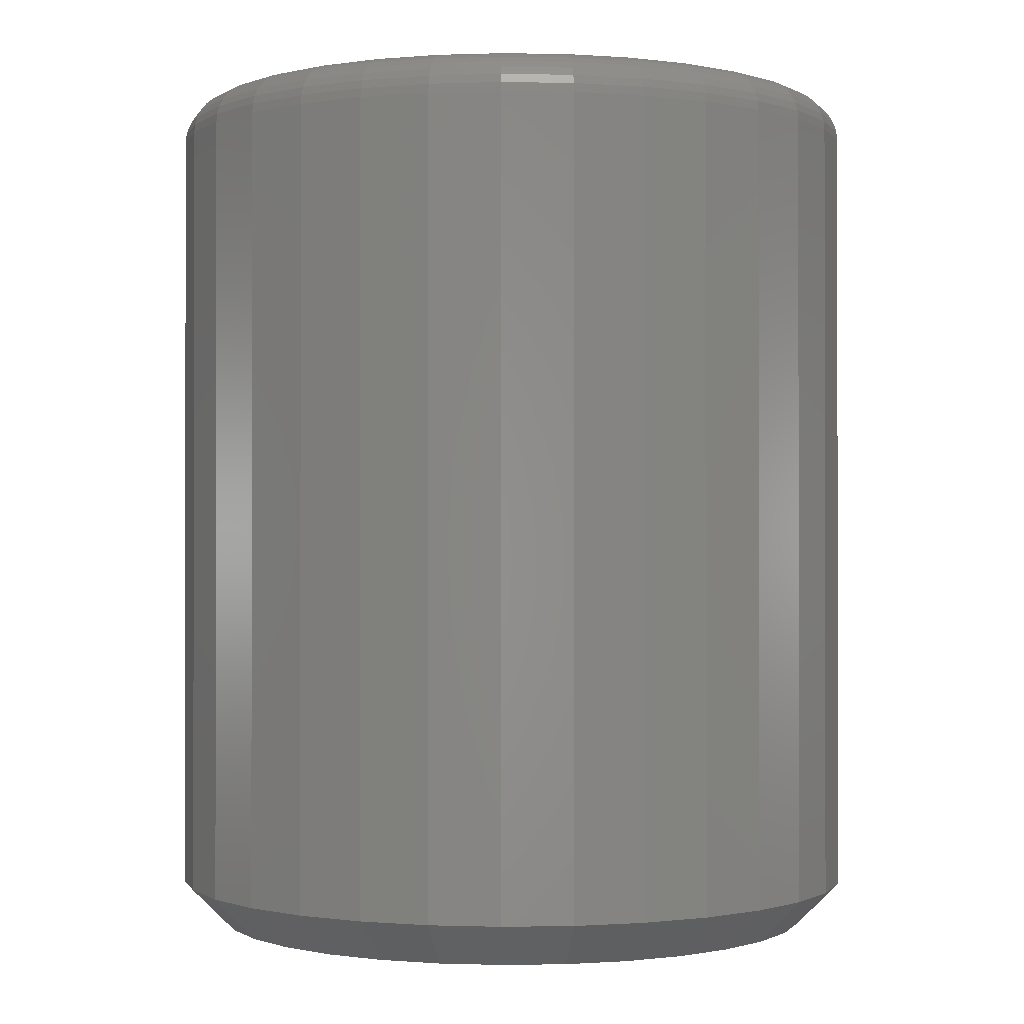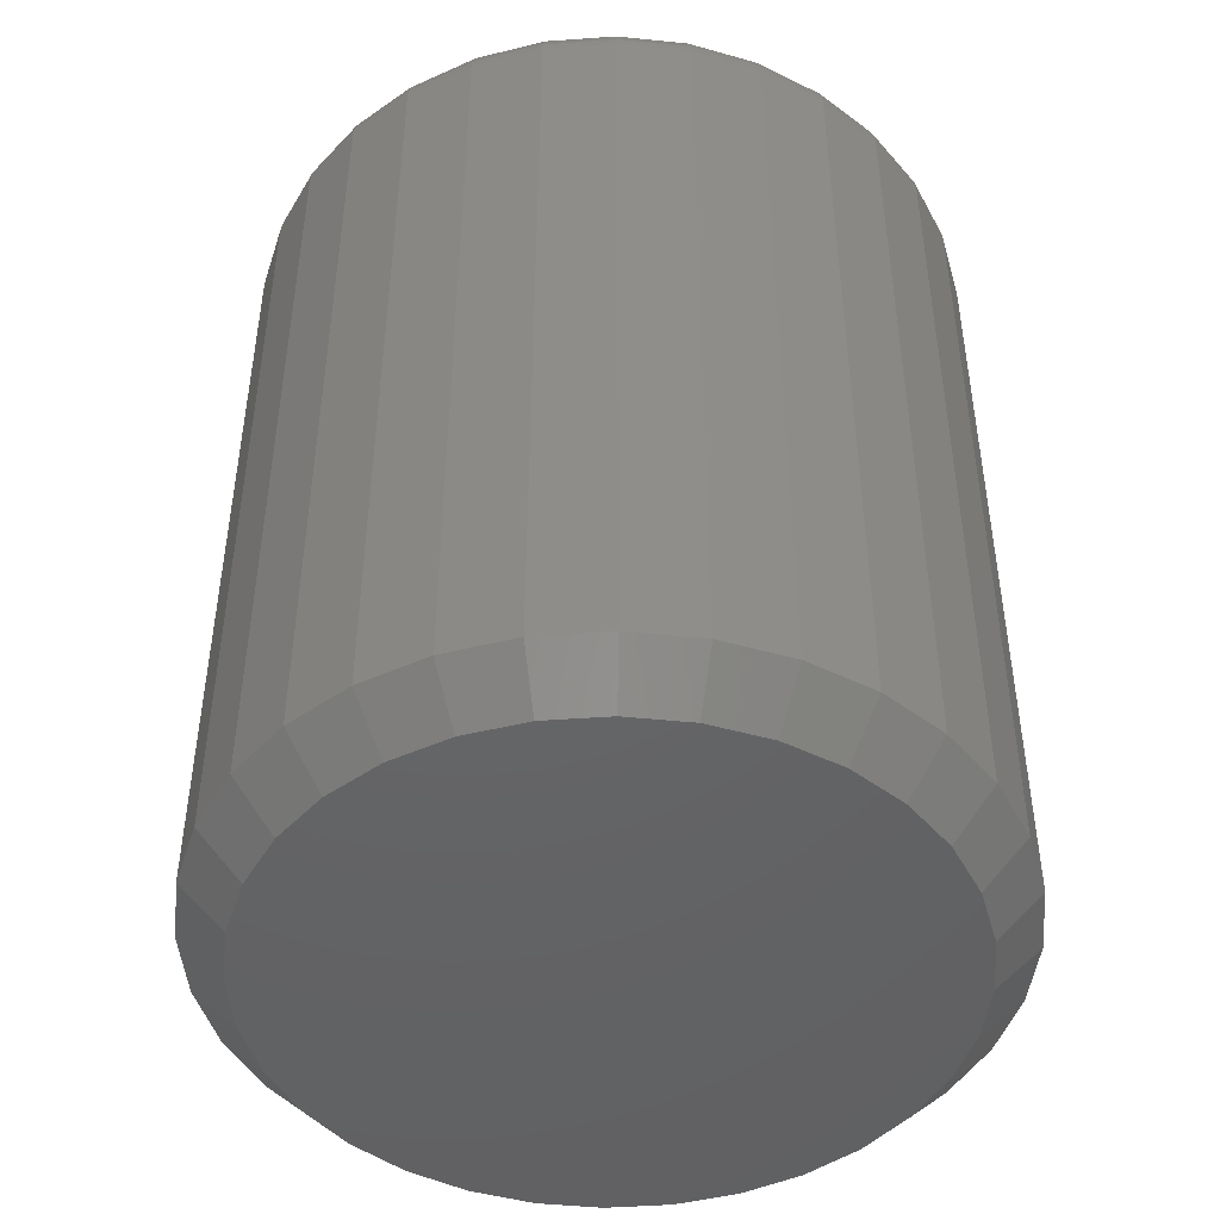
<metadata>
{"format":"stl","ext":"stl","renderer":"f3d","projection":"perspective","resolution":1024,"background":"white","views":[{"elev":-0.6,"azim":69.2,"up":"+Z"},{"elev":-46.4,"azim":-68.5,"up":"+Z"}]}
</metadata>
<code>
# stl→obj: 352 verts, 700 faces
v 0.6868 0.3111 0.007812
v 0.6868 0.3111 0.1484
v 0.6856 0.2988 0.007812
v 0.6856 0.2988 0.1484
v 0.682 0.2869 0.007812
v 0.682 0.2869 0.1484
v 0.6762 0.276 0.007812
v 0.6762 0.276 0.1484
v 0.6683 0.2664 0.007812
v 0.6683 0.2664 0.1484
v 0.6588 0.2586 0.007812
v 0.6588 0.2586 0.1484
v 0.6479 0.2528 0.007812
v 0.6479 0.2528 0.1484
v 0.636 0.2492 0.007812
v 0.636 0.2492 0.1484
v 0.6237 0.2479 0.007812
v 0.6237 0.2479 0.1484
v 0.6114 0.2492 0.007812
v 0.6114 0.2492 0.1484
v 0.5995 0.2528 0.007812
v 0.5995 0.2528 0.1484
v 0.5886 0.2586 0.007812
v 0.5886 0.2586 0.1484
v 0.579 0.2664 0.007812
v 0.579 0.2664 0.1484
v 0.5712 0.276 0.007812
v 0.5712 0.276 0.1484
v 0.5653 0.2869 0.007812
v 0.5653 0.2869 0.1484
v 0.5617 0.2988 0.007812
v 0.5617 0.2988 0.1484
v 0.5605 0.3111 0.007812
v 0.5605 0.3111 0.1484
v 0.5617 0.3234 0.007812
v 0.5617 0.3234 0.1484
v 0.5653 0.3353 0.007812
v 0.5653 0.3353 0.1484
v 0.5712 0.3462 0.007812
v 0.5712 0.3462 0.1484
v 0.579 0.3558 0.007812
v 0.579 0.3558 0.1484
v 0.5886 0.3636 0.007812
v 0.5886 0.3636 0.1484
v 0.5995 0.3695 0.007812
v 0.5995 0.3695 0.1484
v 0.6114 0.373 0.007812
v 0.6114 0.373 0.1484
v 0.6237 0.3743 0.007812
v 0.6237 0.3743 0.1484
v 0.636 0.373 0.007812
v 0.636 0.373 0.1484
v 0.6479 0.3695 0.007812
v 0.6479 0.3695 0.1484
v 0.6588 0.3636 0.007812
v 0.6588 0.3636 0.1484
v 0.6683 0.3558 0.007812
v 0.6683 0.3558 0.1484
v 0.6762 0.3462 0.007812
v 0.6762 0.3462 0.1484
v 0.682 0.3353 0.007812
v 0.682 0.3353 0.1484
v 0.6856 0.3234 0.007812
v 0.6856 0.3234 0.1484
v 0.6237 0.3664 0
v 0.6345 0.3654 0
v 0.6129 0.3654 0
v 0.6025 0.3622 0
v 0.6449 0.3622 0
v 0.5929 0.3571 0
v 0.6544 0.3571 0
v 0.5845 0.3502 0
v 0.6628 0.3502 0
v 0.5777 0.3419 0
v 0.6697 0.3419 0
v 0.5726 0.3323 0
v 0.6748 0.3323 0
v 0.6697 0.2804 0
v 0.5777 0.2804 0
v 0.6748 0.2899 0
v 0.5845 0.272 0
v 0.6628 0.272 0
v 0.5929 0.2651 0
v 0.6544 0.2651 0
v 0.6025 0.26 0
v 0.6449 0.26 0
v 0.6129 0.2568 0
v 0.6345 0.2568 0
v 0.6237 0.2558 0
v 0.5726 0.2899 0
v 0.5694 0.3003 0
v 0.678 0.3003 0
v 0.5683 0.3111 0
v 0.679 0.3111 0
v 0.5694 0.3219 0
v 0.678 0.3219 0
v 0.6129 0.3654 0.1562
v 0.6345 0.3654 0.1562
v 0.6237 0.3664 0.1562
v 0.6025 0.3622 0.1562
v 0.6449 0.3622 0.1562
v 0.5929 0.3571 0.1562
v 0.6544 0.3571 0.1562
v 0.5845 0.3502 0.1562
v 0.6628 0.3502 0.1562
v 0.5777 0.3419 0.1562
v 0.6697 0.3419 0.1562
v 0.5726 0.3323 0.1562
v 0.6748 0.3323 0.1562
v 0.6748 0.2899 0.1562
v 0.5777 0.2804 0.1562
v 0.6697 0.2804 0.1562
v 0.5845 0.272 0.1562
v 0.6628 0.272 0.1562
v 0.5929 0.2651 0.1562
v 0.6544 0.2651 0.1562
v 0.6025 0.26 0.1562
v 0.6449 0.26 0.1562
v 0.6129 0.2568 0.1562
v 0.6345 0.2568 0.1562
v 0.6237 0.2558 0.1562
v 0.678 0.3219 0.1562
v 0.5694 0.3219 0.1562
v 0.679 0.3111 0.1562
v 0.5683 0.3111 0.1562
v 0.678 0.3003 0.1562
v 0.5694 0.3003 0.1562
v 0.5726 0.2899 0.1562
v 0.6806 0.3111 0.1561
v 0.6795 0.3 0.1561
v 0.682 0.3111 0.1557
v 0.6809 0.2997 0.1557
v 0.6834 0.3111 0.1549
v 0.6822 0.2995 0.1549
v 0.6846 0.3111 0.154
v 0.6834 0.2992 0.154
v 0.6855 0.3111 0.1528
v 0.6843 0.299 0.1528
v 0.6862 0.3111 0.1514
v 0.685 0.2989 0.1514
v 0.6867 0.3111 0.15
v 0.6855 0.2988 0.15
v 0.5679 0.3 0.1561
v 0.5668 0.3111 0.1561
v 0.5665 0.2997 0.1557
v 0.5653 0.3111 0.1557
v 0.5651 0.2995 0.1549
v 0.564 0.3111 0.1549
v 0.564 0.2992 0.154
v 0.5628 0.3111 0.154
v 0.563 0.299 0.1528
v 0.5618 0.3111 0.1528
v 0.5623 0.2989 0.1514
v 0.5611 0.3111 0.1514
v 0.5619 0.2988 0.15
v 0.5607 0.3111 0.15
v 0.5711 0.2893 0.1561
v 0.5698 0.2888 0.1557
v 0.5685 0.2883 0.1549
v 0.5674 0.2878 0.154
v 0.5666 0.2874 0.1528
v 0.5659 0.2872 0.1514
v 0.5655 0.287 0.15
v 0.5764 0.2795 0.1561
v 0.5752 0.2787 0.1557
v 0.5741 0.2779 0.1549
v 0.5731 0.2773 0.154
v 0.5723 0.2767 0.1528
v 0.5717 0.2763 0.1514
v 0.5713 0.2761 0.15
v 0.5835 0.2709 0.1561
v 0.5824 0.2699 0.1557
v 0.5815 0.2689 0.1549
v 0.5806 0.2681 0.154
v 0.58 0.2674 0.1528
v 0.5794 0.2669 0.1514
v 0.5791 0.2665 0.15
v 0.5921 0.2638 0.1561
v 0.5913 0.2626 0.1557
v 0.5905 0.2615 0.1549
v 0.5899 0.2605 0.154
v 0.5893 0.2597 0.1528
v 0.5889 0.2591 0.1514
v 0.5887 0.2587 0.15
v 0.6019 0.2586 0.1561
v 0.6014 0.2572 0.1557
v 0.6008 0.256 0.1549
v 0.6004 0.2549 0.154
v 0.6 0.254 0.1528
v 0.5997 0.2533 0.1514
v 0.5996 0.2529 0.15
v 0.6126 0.2553 0.1561
v 0.6123 0.2539 0.1557
v 0.612 0.2526 0.1549
v 0.6118 0.2514 0.154
v 0.6116 0.2504 0.1528
v 0.6115 0.2497 0.1514
v 0.6114 0.2493 0.15
v 0.6237 0.2542 0.1561
v 0.6237 0.2528 0.1557
v 0.6237 0.2514 0.1549
v 0.6237 0.2502 0.154
v 0.6237 0.2493 0.1528
v 0.6237 0.2485 0.1514
v 0.6237 0.2481 0.15
v 0.6348 0.2553 0.1561
v 0.6351 0.2539 0.1557
v 0.6353 0.2526 0.1549
v 0.6356 0.2514 0.154
v 0.6357 0.2504 0.1528
v 0.6359 0.2497 0.1514
v 0.636 0.2493 0.15
v 0.6454 0.2586 0.1561
v 0.646 0.2572 0.1557
v 0.6465 0.256 0.1549
v 0.647 0.2549 0.154
v 0.6473 0.254 0.1528
v 0.6476 0.2533 0.1514
v 0.6478 0.2529 0.15
v 0.6553 0.2638 0.1561
v 0.6561 0.2626 0.1557
v 0.6568 0.2615 0.1549
v 0.6575 0.2605 0.154
v 0.658 0.2597 0.1528
v 0.6584 0.2591 0.1514
v 0.6587 0.2587 0.15
v 0.6639 0.2709 0.1561
v 0.6649 0.2699 0.1557
v 0.6659 0.2689 0.1549
v 0.6667 0.2681 0.154
v 0.6674 0.2674 0.1528
v 0.6679 0.2669 0.1514
v 0.6682 0.2665 0.15
v 0.671 0.2795 0.1561
v 0.6722 0.2787 0.1557
v 0.6733 0.2779 0.1549
v 0.6743 0.2773 0.154
v 0.6751 0.2767 0.1528
v 0.6757 0.2763 0.1514
v 0.6761 0.2761 0.15
v 0.6762 0.2893 0.1561
v 0.6776 0.2888 0.1557
v 0.6788 0.2883 0.1549
v 0.6799 0.2878 0.154
v 0.6808 0.2874 0.1528
v 0.6815 0.2872 0.1514
v 0.6819 0.287 0.15
v 0.5679 0.3222 0.1561
v 0.5665 0.3225 0.1557
v 0.5651 0.3227 0.1549
v 0.564 0.323 0.154
v 0.563 0.3232 0.1528
v 0.5623 0.3233 0.1514
v 0.5619 0.3234 0.15
v 0.6795 0.3222 0.1561
v 0.6809 0.3225 0.1557
v 0.6822 0.3227 0.1549
v 0.6834 0.323 0.154
v 0.6843 0.3232 0.1528
v 0.685 0.3233 0.1514
v 0.6855 0.3234 0.15
v 0.6762 0.3329 0.1561
v 0.6776 0.3334 0.1557
v 0.6788 0.3339 0.1549
v 0.6799 0.3344 0.154
v 0.6808 0.3348 0.1528
v 0.6815 0.335 0.1514
v 0.6819 0.3352 0.15
v 0.671 0.3427 0.1561
v 0.6722 0.3435 0.1557
v 0.6733 0.3443 0.1549
v 0.6743 0.3449 0.154
v 0.6751 0.3455 0.1528
v 0.6757 0.3459 0.1514
v 0.6761 0.3461 0.15
v 0.6639 0.3513 0.1561
v 0.6649 0.3524 0.1557
v 0.6659 0.3533 0.1549
v 0.6667 0.3541 0.154
v 0.6674 0.3548 0.1528
v 0.6679 0.3553 0.1514
v 0.6682 0.3557 0.15
v 0.6553 0.3584 0.1561
v 0.6561 0.3596 0.1557
v 0.6568 0.3607 0.1549
v 0.6575 0.3617 0.154
v 0.658 0.3625 0.1528
v 0.6584 0.3631 0.1514
v 0.6587 0.3635 0.15
v 0.6454 0.3636 0.1561
v 0.646 0.365 0.1557
v 0.6465 0.3662 0.1549
v 0.647 0.3673 0.154
v 0.6473 0.3682 0.1528
v 0.6476 0.3689 0.1514
v 0.6478 0.3693 0.15
v 0.6348 0.3669 0.1561
v 0.6351 0.3683 0.1557
v 0.6353 0.3696 0.1549
v 0.6356 0.3708 0.154
v 0.6357 0.3718 0.1528
v 0.6359 0.3725 0.1514
v 0.636 0.3729 0.15
v 0.6237 0.368 0.1561
v 0.6237 0.3694 0.1557
v 0.6237 0.3708 0.1549
v 0.6237 0.372 0.154
v 0.6237 0.3729 0.1528
v 0.6237 0.3737 0.1514
v 0.6237 0.3741 0.15
v 0.6126 0.3669 0.1561
v 0.6123 0.3683 0.1557
v 0.612 0.3696 0.1549
v 0.6118 0.3708 0.154
v 0.6116 0.3718 0.1528
v 0.6115 0.3725 0.1514
v 0.6114 0.3729 0.15
v 0.6019 0.3636 0.1561
v 0.6014 0.365 0.1557
v 0.6008 0.3662 0.1549
v 0.6004 0.3673 0.154
v 0.6 0.3682 0.1528
v 0.5997 0.3689 0.1514
v 0.5996 0.3693 0.15
v 0.5921 0.3584 0.1561
v 0.5913 0.3596 0.1557
v 0.5905 0.3607 0.1549
v 0.5899 0.3617 0.154
v 0.5893 0.3625 0.1528
v 0.5889 0.3631 0.1514
v 0.5887 0.3635 0.15
v 0.5835 0.3513 0.1561
v 0.5824 0.3524 0.1557
v 0.5815 0.3533 0.1549
v 0.5806 0.3541 0.154
v 0.58 0.3548 0.1528
v 0.5794 0.3553 0.1514
v 0.5791 0.3557 0.15
v 0.5764 0.3427 0.1561
v 0.5752 0.3435 0.1557
v 0.5741 0.3443 0.1549
v 0.5731 0.3449 0.154
v 0.5723 0.3455 0.1528
v 0.5717 0.3459 0.1514
v 0.5713 0.3461 0.15
v 0.5711 0.3329 0.1561
v 0.5698 0.3334 0.1557
v 0.5685 0.3339 0.1549
v 0.5674 0.3344 0.154
v 0.5666 0.3348 0.1528
v 0.5659 0.335 0.1514
v 0.5655 0.3352 0.15
f 1 2 3
f 3 2 4
f 3 4 5
f 5 4 6
f 5 6 7
f 7 6 8
f 7 8 9
f 9 8 10
f 9 10 11
f 11 10 12
f 11 12 13
f 13 12 14
f 13 14 15
f 15 14 16
f 15 16 17
f 17 16 18
f 17 18 19
f 19 18 20
f 19 20 21
f 21 20 22
f 21 22 23
f 23 22 24
f 23 24 25
f 25 24 26
f 25 26 27
f 27 26 28
f 27 28 29
f 29 28 30
f 29 30 31
f 31 30 32
f 31 32 33
f 33 32 34
f 33 34 35
f 35 34 36
f 35 36 37
f 37 36 38
f 37 38 39
f 39 38 40
f 39 40 41
f 41 40 42
f 41 42 43
f 43 42 44
f 43 44 45
f 45 44 46
f 45 46 47
f 47 46 48
f 47 48 49
f 49 48 50
f 49 50 51
f 51 50 52
f 51 52 53
f 53 52 54
f 53 54 55
f 55 54 56
f 55 56 57
f 57 56 58
f 57 58 59
f 59 58 60
f 59 60 61
f 61 60 62
f 61 62 63
f 63 62 64
f 63 64 1
f 1 64 2
f 65 66 67
f 68 67 66
f 69 68 66
f 70 68 69
f 71 70 69
f 72 70 71
f 73 72 71
f 74 72 73
f 75 74 73
f 76 74 75
f 77 76 75
f 78 79 80
f 81 79 78
f 82 81 78
f 83 81 82
f 84 83 82
f 85 83 84
f 86 85 84
f 87 85 86
f 88 87 86
f 89 87 88
f 79 90 80
f 80 90 91
f 80 91 92
f 92 91 93
f 92 93 94
f 94 93 95
f 94 95 96
f 96 95 76
f 96 76 77
f 94 63 1
f 94 96 63
f 33 95 93
f 33 35 95
f 77 61 63
f 77 63 96
f 75 57 59
f 59 61 75
f 75 61 77
f 69 53 55
f 69 55 71
f 55 73 71
f 66 49 51
f 51 53 66
f 66 53 69
f 68 45 47
f 68 47 67
f 47 65 67
f 70 41 43
f 43 45 70
f 70 45 68
f 76 37 39
f 76 39 74
f 39 72 74
f 35 37 95
f 95 37 76
f 57 75 73
f 73 55 57
f 49 66 65
f 65 47 49
f 41 70 72
f 72 39 41
f 93 31 33
f 93 91 31
f 1 92 94
f 1 3 92
f 90 29 31
f 90 31 91
f 79 25 27
f 27 29 79
f 79 29 90
f 85 21 23
f 85 23 83
f 23 81 83
f 87 17 19
f 19 21 87
f 87 21 85
f 86 13 15
f 86 15 88
f 15 89 88
f 84 9 11
f 11 13 84
f 84 13 86
f 80 5 7
f 80 7 78
f 7 82 78
f 3 5 92
f 92 5 80
f 25 79 81
f 81 23 25
f 17 87 89
f 89 15 17
f 9 84 82
f 82 7 9
f 97 98 99
f 98 97 100
f 98 100 101
f 101 100 102
f 101 102 103
f 103 102 104
f 103 104 105
f 105 104 106
f 105 106 107
f 107 106 108
f 107 108 109
f 110 111 112
f 112 111 113
f 112 113 114
f 114 113 115
f 114 115 116
f 116 115 117
f 116 117 118
f 118 117 119
f 118 119 120
f 120 119 121
f 109 108 122
f 122 108 123
f 122 123 124
f 124 123 125
f 124 125 126
f 126 125 127
f 126 127 110
f 110 127 128
f 110 128 111
f 124 126 129
f 129 126 130
f 129 130 131
f 131 130 132
f 131 132 133
f 133 132 134
f 133 134 135
f 135 134 136
f 135 136 137
f 137 136 138
f 137 138 139
f 139 138 140
f 139 140 141
f 141 140 142
f 141 142 2
f 2 142 4
f 127 125 143
f 143 125 144
f 143 144 145
f 145 144 146
f 145 146 147
f 147 146 148
f 147 148 149
f 149 148 150
f 149 150 151
f 151 150 152
f 151 152 153
f 153 152 154
f 153 154 155
f 155 154 156
f 155 156 32
f 32 156 34
f 128 127 157
f 157 127 143
f 157 143 158
f 158 143 145
f 158 145 159
f 159 145 147
f 159 147 160
f 160 147 149
f 160 149 161
f 161 149 151
f 161 151 162
f 162 151 153
f 162 153 163
f 163 153 155
f 163 155 30
f 30 155 32
f 111 128 164
f 164 128 157
f 164 157 165
f 165 157 158
f 165 158 166
f 166 158 159
f 166 159 167
f 167 159 160
f 167 160 168
f 168 160 161
f 168 161 169
f 169 161 162
f 169 162 170
f 170 162 163
f 170 163 28
f 28 163 30
f 113 111 171
f 171 111 164
f 171 164 172
f 172 164 165
f 172 165 173
f 173 165 166
f 173 166 174
f 174 166 167
f 174 167 175
f 175 167 168
f 175 168 176
f 176 168 169
f 176 169 177
f 177 169 170
f 177 170 26
f 26 170 28
f 115 113 178
f 178 113 171
f 178 171 179
f 179 171 172
f 179 172 180
f 180 172 173
f 180 173 181
f 181 173 174
f 181 174 182
f 182 174 175
f 182 175 183
f 183 175 176
f 183 176 184
f 184 176 177
f 184 177 24
f 24 177 26
f 117 115 185
f 185 115 178
f 185 178 186
f 186 178 179
f 186 179 187
f 187 179 180
f 187 180 188
f 188 180 181
f 188 181 189
f 189 181 182
f 189 182 190
f 190 182 183
f 190 183 191
f 191 183 184
f 191 184 22
f 22 184 24
f 119 117 192
f 192 117 185
f 192 185 193
f 193 185 186
f 193 186 194
f 194 186 187
f 194 187 195
f 195 187 188
f 195 188 196
f 196 188 189
f 196 189 197
f 197 189 190
f 197 190 198
f 198 190 191
f 198 191 20
f 20 191 22
f 121 119 199
f 199 119 192
f 199 192 200
f 200 192 193
f 200 193 201
f 201 193 194
f 201 194 202
f 202 194 195
f 202 195 203
f 203 195 196
f 203 196 204
f 204 196 197
f 204 197 205
f 205 197 198
f 205 198 18
f 18 198 20
f 120 121 206
f 206 121 199
f 206 199 207
f 207 199 200
f 207 200 208
f 208 200 201
f 208 201 209
f 209 201 202
f 209 202 210
f 210 202 203
f 210 203 211
f 211 203 204
f 211 204 212
f 212 204 205
f 212 205 16
f 16 205 18
f 118 120 213
f 213 120 206
f 213 206 214
f 214 206 207
f 214 207 215
f 215 207 208
f 215 208 216
f 216 208 209
f 216 209 217
f 217 209 210
f 217 210 218
f 218 210 211
f 218 211 219
f 219 211 212
f 219 212 14
f 14 212 16
f 116 118 220
f 220 118 213
f 220 213 221
f 221 213 214
f 221 214 222
f 222 214 215
f 222 215 223
f 223 215 216
f 223 216 224
f 224 216 217
f 224 217 225
f 225 217 218
f 225 218 226
f 226 218 219
f 226 219 12
f 12 219 14
f 114 116 227
f 227 116 220
f 227 220 228
f 228 220 221
f 228 221 229
f 229 221 222
f 229 222 230
f 230 222 223
f 230 223 231
f 231 223 224
f 231 224 232
f 232 224 225
f 232 225 233
f 233 225 226
f 233 226 10
f 10 226 12
f 112 114 234
f 234 114 227
f 234 227 235
f 235 227 228
f 235 228 236
f 236 228 229
f 236 229 237
f 237 229 230
f 237 230 238
f 238 230 231
f 238 231 239
f 239 231 232
f 239 232 240
f 240 232 233
f 240 233 8
f 8 233 10
f 110 112 241
f 241 112 234
f 241 234 242
f 242 234 235
f 242 235 243
f 243 235 236
f 243 236 244
f 244 236 237
f 244 237 245
f 245 237 238
f 245 238 246
f 246 238 239
f 246 239 247
f 247 239 240
f 247 240 6
f 6 240 8
f 126 110 130
f 130 110 241
f 130 241 132
f 132 241 242
f 132 242 134
f 134 242 243
f 134 243 136
f 136 243 244
f 136 244 138
f 138 244 245
f 138 245 140
f 140 245 246
f 140 246 142
f 142 246 247
f 142 247 4
f 4 247 6
f 125 123 144
f 144 123 248
f 144 248 146
f 146 248 249
f 146 249 148
f 148 249 250
f 148 250 150
f 150 250 251
f 150 251 152
f 152 251 252
f 152 252 154
f 154 252 253
f 154 253 156
f 156 253 254
f 156 254 34
f 34 254 36
f 122 124 255
f 255 124 129
f 255 129 256
f 256 129 131
f 256 131 257
f 257 131 133
f 257 133 258
f 258 133 135
f 258 135 259
f 259 135 137
f 259 137 260
f 260 137 139
f 260 139 261
f 261 139 141
f 261 141 64
f 64 141 2
f 109 122 262
f 262 122 255
f 262 255 263
f 263 255 256
f 263 256 264
f 264 256 257
f 264 257 265
f 265 257 258
f 265 258 266
f 266 258 259
f 266 259 267
f 267 259 260
f 267 260 268
f 268 260 261
f 268 261 62
f 62 261 64
f 107 109 269
f 269 109 262
f 269 262 270
f 270 262 263
f 270 263 271
f 271 263 264
f 271 264 272
f 272 264 265
f 272 265 273
f 273 265 266
f 273 266 274
f 274 266 267
f 274 267 275
f 275 267 268
f 275 268 60
f 60 268 62
f 105 107 276
f 276 107 269
f 276 269 277
f 277 269 270
f 277 270 278
f 278 270 271
f 278 271 279
f 279 271 272
f 279 272 280
f 280 272 273
f 280 273 281
f 281 273 274
f 281 274 282
f 282 274 275
f 282 275 58
f 58 275 60
f 103 105 283
f 283 105 276
f 283 276 284
f 284 276 277
f 284 277 285
f 285 277 278
f 285 278 286
f 286 278 279
f 286 279 287
f 287 279 280
f 287 280 288
f 288 280 281
f 288 281 289
f 289 281 282
f 289 282 56
f 56 282 58
f 101 103 290
f 290 103 283
f 290 283 291
f 291 283 284
f 291 284 292
f 292 284 285
f 292 285 293
f 293 285 286
f 293 286 294
f 294 286 287
f 294 287 295
f 295 287 288
f 295 288 296
f 296 288 289
f 296 289 54
f 54 289 56
f 98 101 297
f 297 101 290
f 297 290 298
f 298 290 291
f 298 291 299
f 299 291 292
f 299 292 300
f 300 292 293
f 300 293 301
f 301 293 294
f 301 294 302
f 302 294 295
f 302 295 303
f 303 295 296
f 303 296 52
f 52 296 54
f 99 98 304
f 304 98 297
f 304 297 305
f 305 297 298
f 305 298 306
f 306 298 299
f 306 299 307
f 307 299 300
f 307 300 308
f 308 300 301
f 308 301 309
f 309 301 302
f 309 302 310
f 310 302 303
f 310 303 50
f 50 303 52
f 97 99 311
f 311 99 304
f 311 304 312
f 312 304 305
f 312 305 313
f 313 305 306
f 313 306 314
f 314 306 307
f 314 307 315
f 315 307 308
f 315 308 316
f 316 308 309
f 316 309 317
f 317 309 310
f 317 310 48
f 48 310 50
f 100 97 318
f 318 97 311
f 318 311 319
f 319 311 312
f 319 312 320
f 320 312 313
f 320 313 321
f 321 313 314
f 321 314 322
f 322 314 315
f 322 315 323
f 323 315 316
f 323 316 324
f 324 316 317
f 324 317 46
f 46 317 48
f 102 100 325
f 325 100 318
f 325 318 326
f 326 318 319
f 326 319 327
f 327 319 320
f 327 320 328
f 328 320 321
f 328 321 329
f 329 321 322
f 329 322 330
f 330 322 323
f 330 323 331
f 331 323 324
f 331 324 44
f 44 324 46
f 104 102 332
f 332 102 325
f 332 325 333
f 333 325 326
f 333 326 334
f 334 326 327
f 334 327 335
f 335 327 328
f 335 328 336
f 336 328 329
f 336 329 337
f 337 329 330
f 337 330 338
f 338 330 331
f 338 331 42
f 42 331 44
f 106 104 339
f 339 104 332
f 339 332 340
f 340 332 333
f 340 333 341
f 341 333 334
f 341 334 342
f 342 334 335
f 342 335 343
f 343 335 336
f 343 336 344
f 344 336 337
f 344 337 345
f 345 337 338
f 345 338 40
f 40 338 42
f 108 106 346
f 346 106 339
f 346 339 347
f 347 339 340
f 347 340 348
f 348 340 341
f 348 341 349
f 349 341 342
f 349 342 350
f 350 342 343
f 350 343 351
f 351 343 344
f 351 344 352
f 352 344 345
f 352 345 38
f 38 345 40
f 123 108 248
f 248 108 346
f 248 346 249
f 249 346 347
f 249 347 250
f 250 347 348
f 250 348 251
f 251 348 349
f 251 349 252
f 252 349 350
f 252 350 253
f 253 350 351
f 253 351 254
f 254 351 352
f 254 352 36
f 36 352 38

</code>
